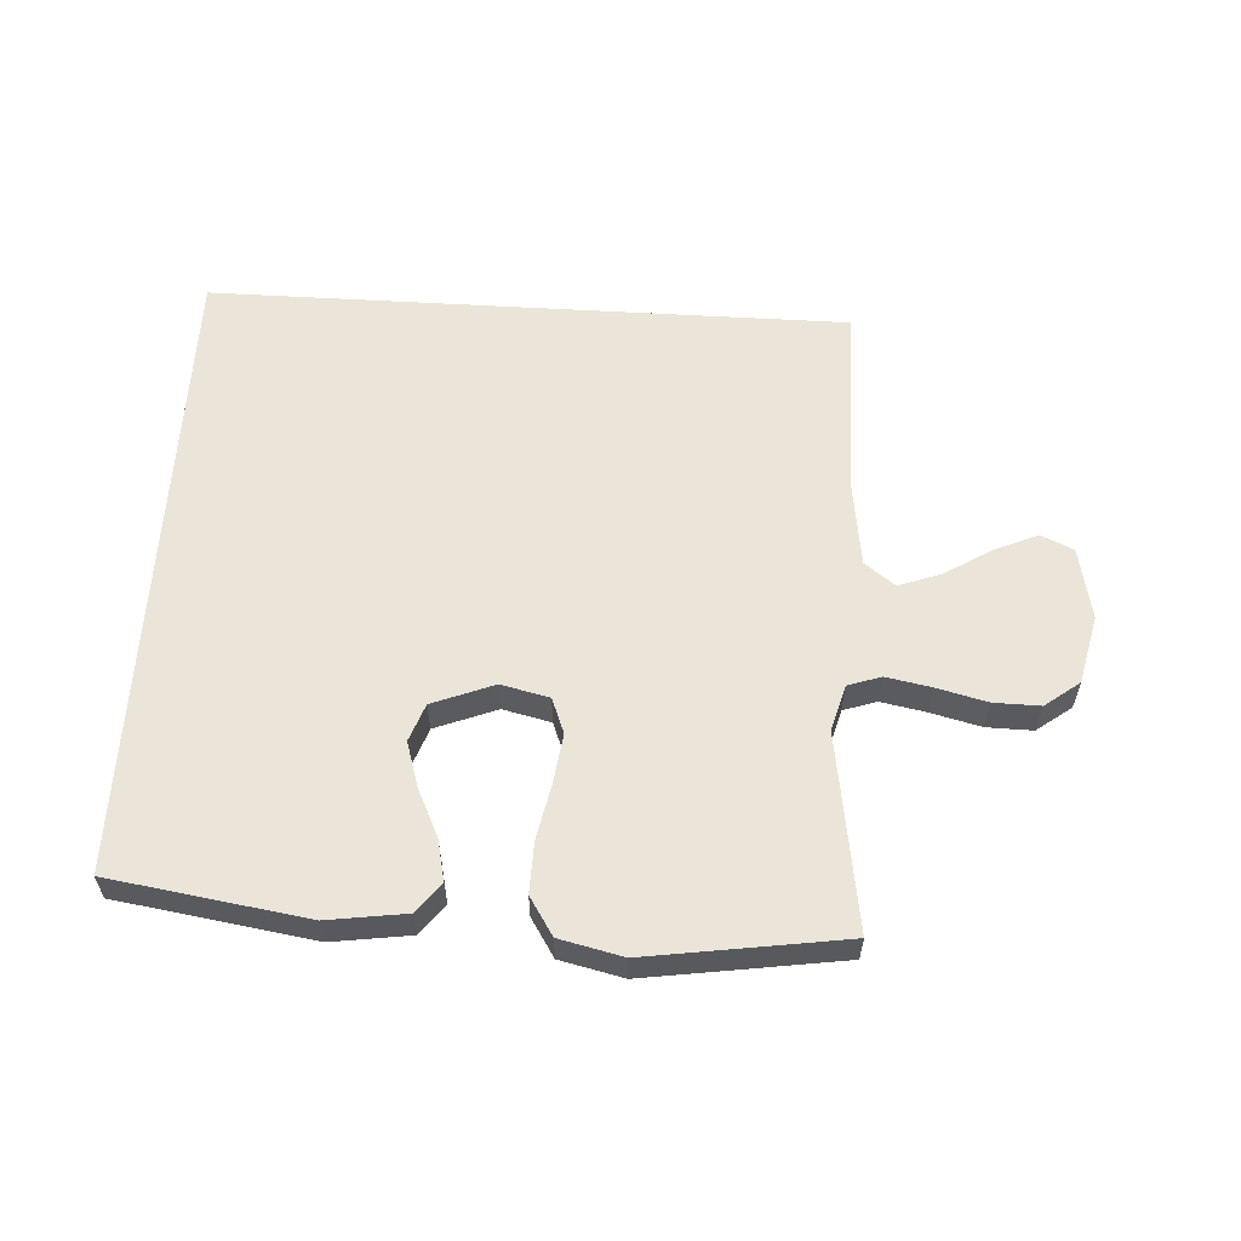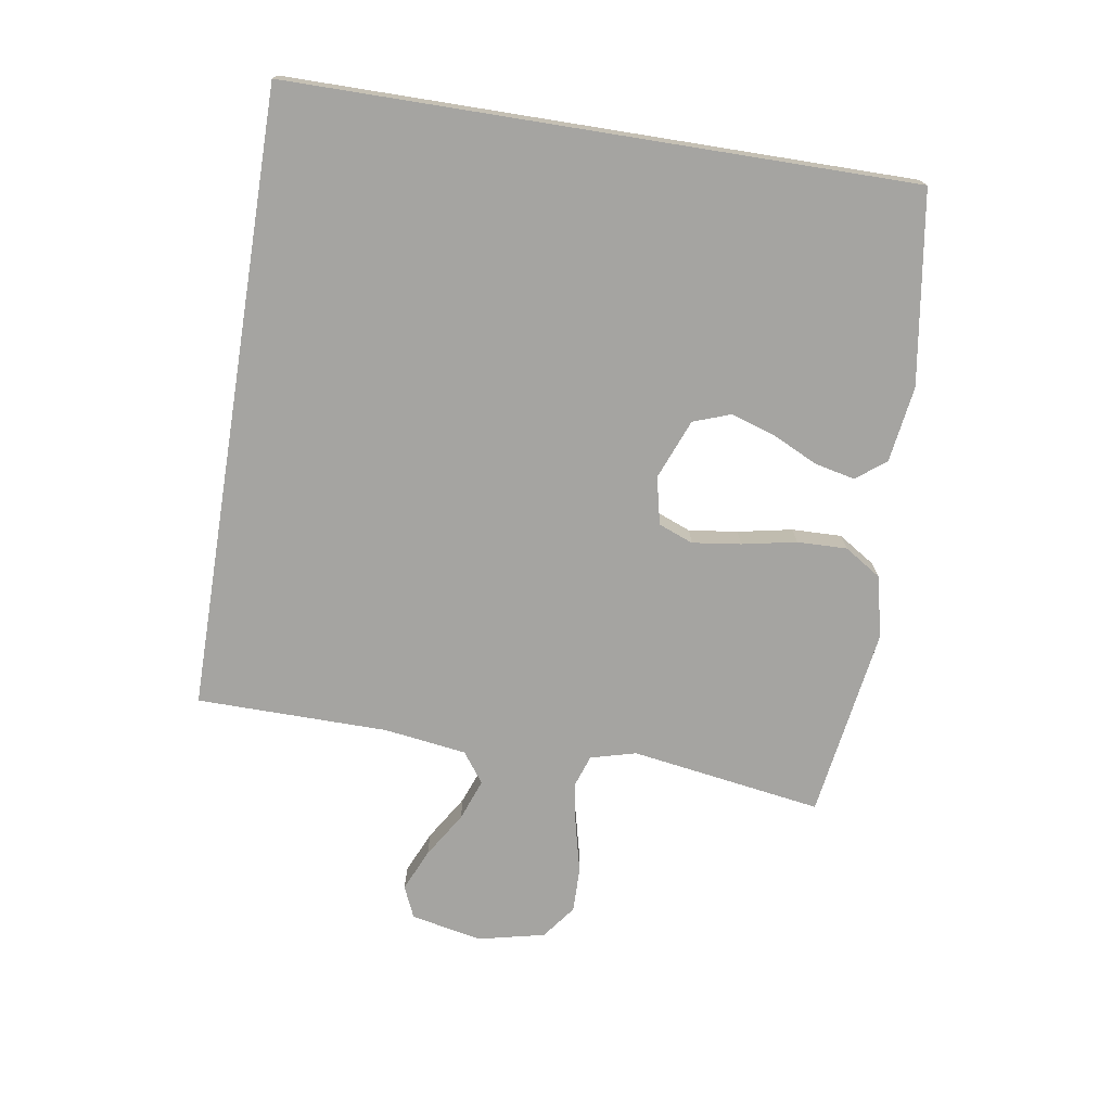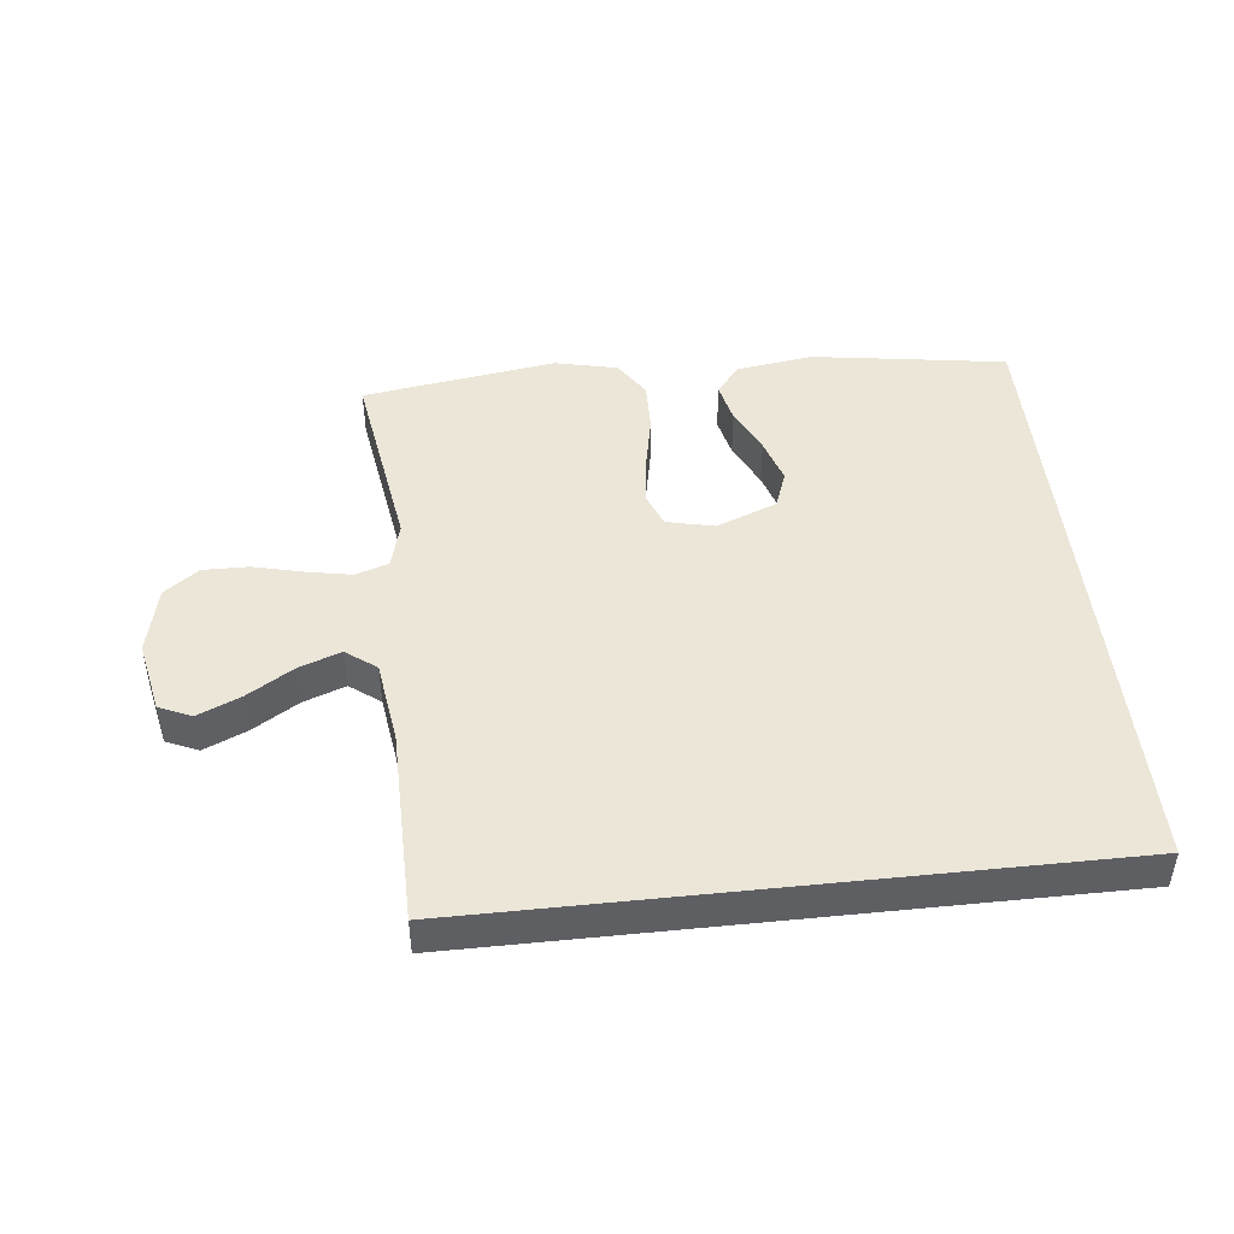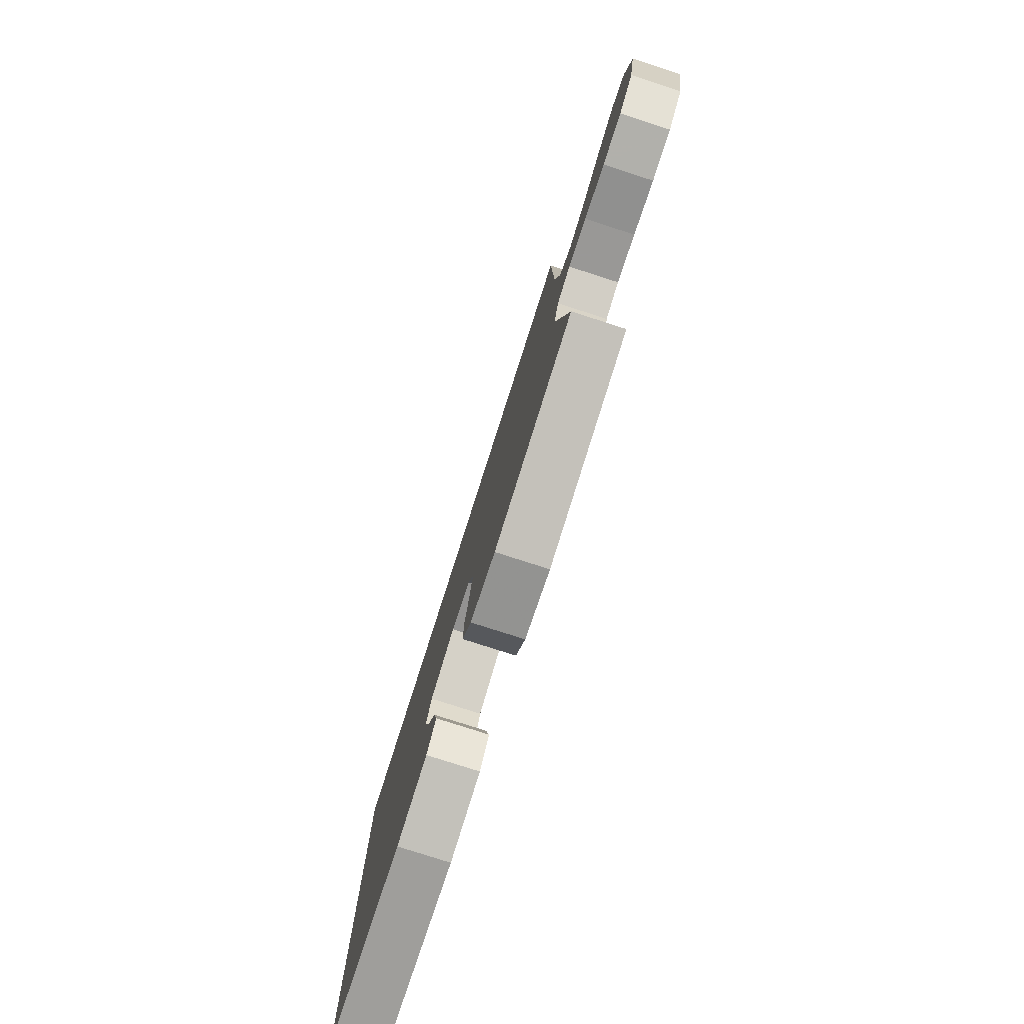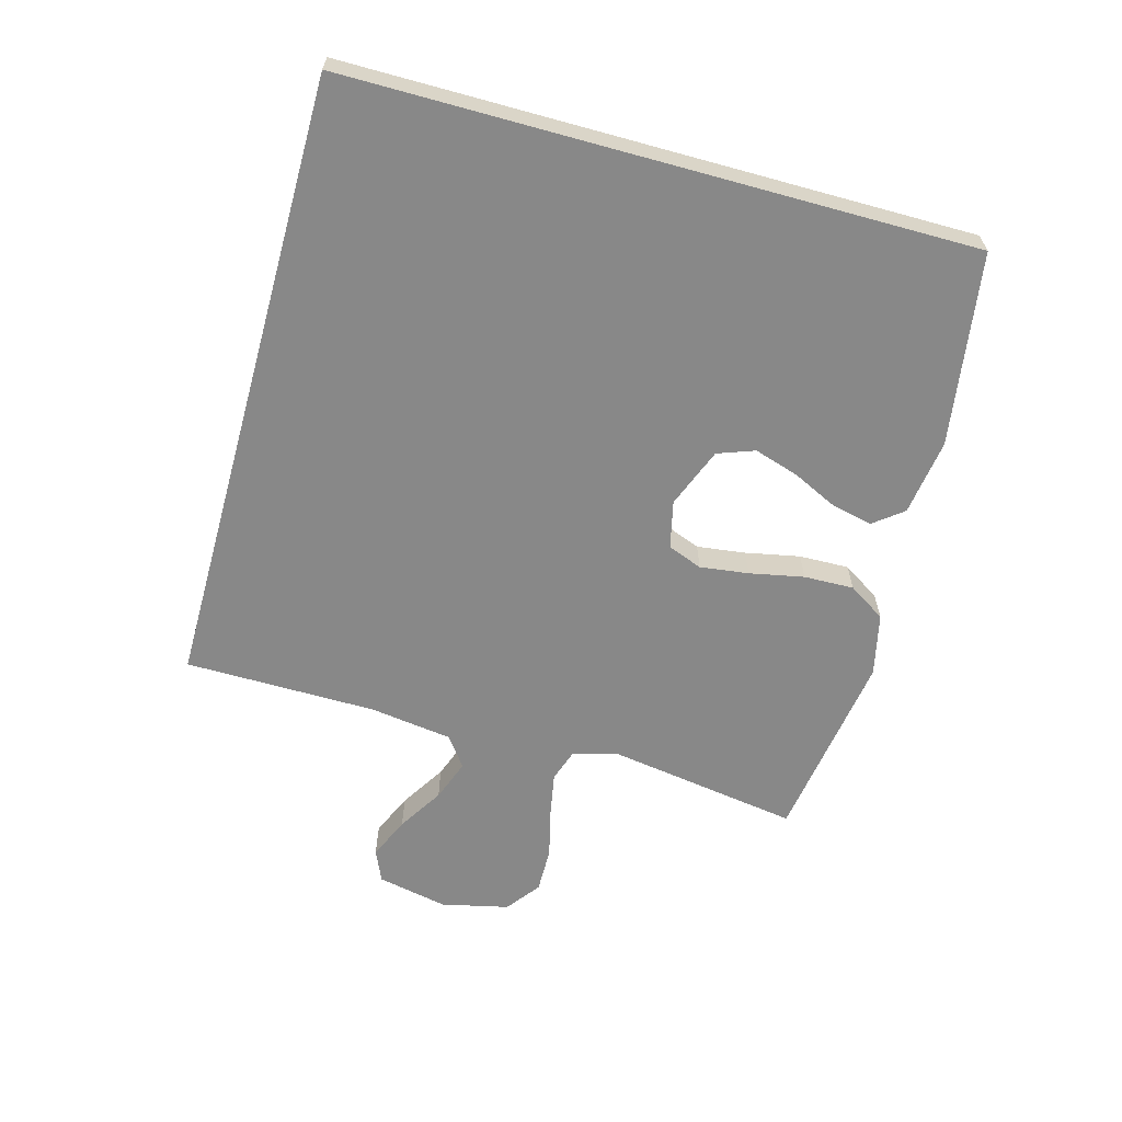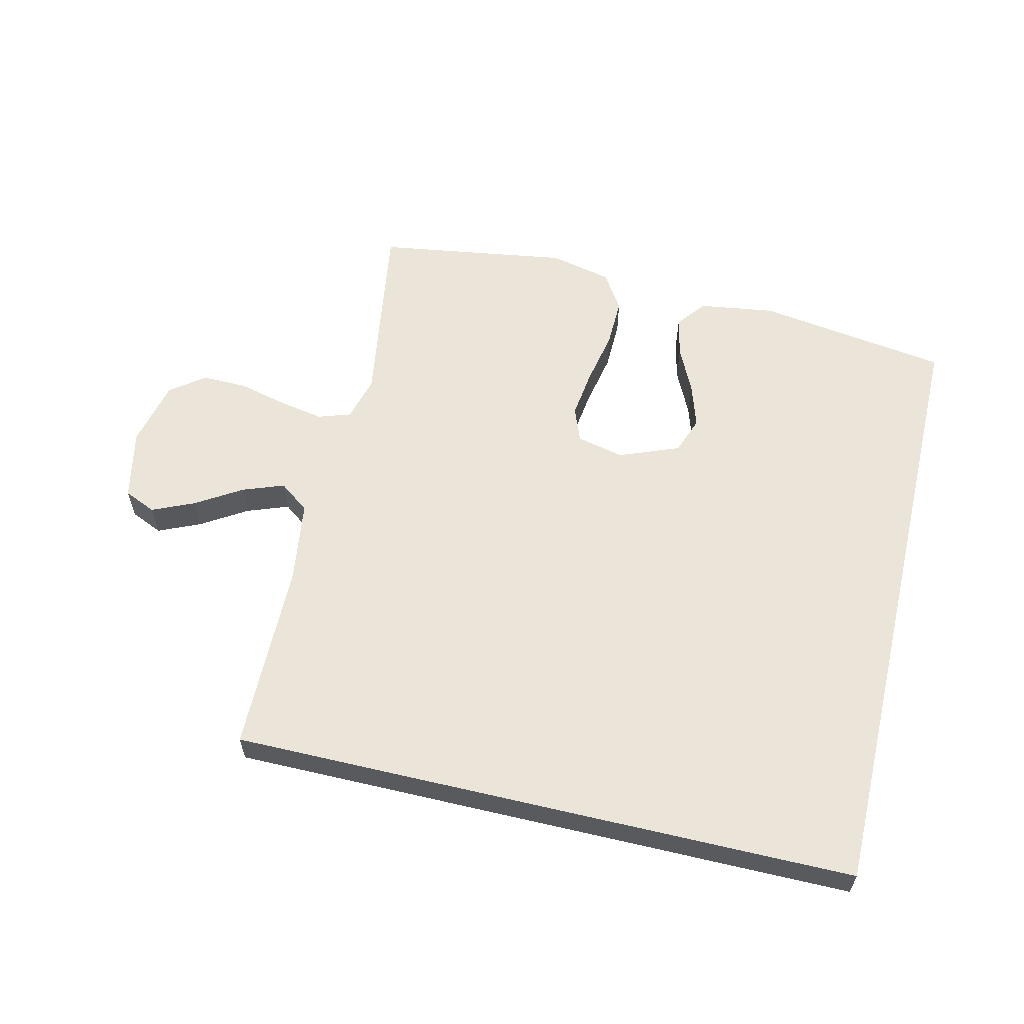
<metadata>
{"format":"obj","ext":"obj","renderer":"f3d","projection":"perspective","resolution":1024,"background":"white","views":[{"elev":58.8,"azim":-176.6,"up":"+Y"},{"elev":-73.3,"azim":80.9,"up":"+Y"},{"elev":46.1,"azim":-6.2,"up":"+Y"},{"elev":-79.3,"azim":-107.8,"up":"+Z"},{"elev":-62.9,"azim":74.5,"up":"+Y"},{"elev":59.4,"azim":13.3,"up":"+Y"}]}
</metadata>
<code>
v 0.5 0.07 -0.472
v 0.2 0.07 -0.517
v 0.081 0.07 -0.5
v 0.045 0.07 -0.454
v 0.059 0.07 -0.391
v 0.093 0.07 -0.32
v 0.115 0.07 -0.25
v 0.094 0.07 -0.192
v 0 0.07 -0.155
v -0.074 0.07 -0.172
v -0.095 0.07 -0.226
v -0.085 0.07 -0.302
v -0.068 0.07 -0.387
v -0.066 0.07 -0.465
v -0.103 0.07 -0.523
v -0.2 0.07 -0.545
v -0.5 0.07 -0.5
v -0.454 0.07 -0.2
v -0.473 0.07 -0.129
v -0.524 0.07 -0.112
v -0.593 0.07 -0.125
v -0.67 0.07 -0.144
v -0.741 0.07 -0.145
v -0.794 0.07 -0.105
v -0.818 0.07 0
v -0.795 0.07 0.111
v -0.745 0.07 0.133
v -0.679 0.07 0.104
v -0.608 0.07 0.06
v -0.543 0.07 0.036
v -0.496 0.07 0.071
v -0.478 0.07 0.2
v -0.475 0.07 0.5
v 0.5 0.07 0.5
v 0.5 0 -0.472
v 0.2 0 -0.517
v 0.081 0 -0.5
v 0.045 0 -0.454
v 0.059 0 -0.391
v 0.093 0 -0.32
v 0.115 0 -0.25
v 0.094 0 -0.192
v 0 0 -0.155
v -0.074 0 -0.172
v -0.095 0 -0.226
v -0.085 0 -0.302
v -0.068 0 -0.387
v -0.066 0 -0.465
v -0.103 0 -0.523
v -0.2 0 -0.545
v -0.5 0 -0.5
v -0.454 0 -0.2
v -0.473 0 -0.129
v -0.524 0 -0.112
v -0.593 0 -0.125
v -0.67 0 -0.144
v -0.741 0 -0.145
v -0.794 0 -0.105
v -0.818 0 0
v -0.795 0 0.111
v -0.745 0 0.133
v -0.679 0 0.104
v -0.608 0 0.06
v -0.543 0 0.036
v -0.496 0 0.071
v -0.478 0 0.2
v -0.475 0 0.5
v 0.5 0 0.5
f 32 33 34
f 31 32 34
f 30 31 34
f 26 27 28 29
f 26 29 30
f 25 26 30
f 24 25 30
f 21 22 23 24
f 20 21 24 30
f 19 20 30 34
f 15 16 17 18
f 12 13 14 15
f 11 12 15 18
f 10 11 18 19
f 3 4 5 6
f 3 6 7
f 2 3 7
f 1 2 7
f 34 1 7 8
f 9 10 19 34
f 8 9 34
f 68 67 66
f 68 66 65
f 68 65 64
f 63 62 61 60
f 64 63 60
f 64 60 59
f 64 59 58
f 58 57 56 55
f 64 58 55 54
f 68 64 54 53
f 52 51 50 49
f 49 48 47 46
f 52 49 46 45
f 53 52 45 44
f 40 39 38 37
f 41 40 37
f 41 37 36
f 41 36 35
f 42 41 35 68
f 68 53 44 43
f 68 43 42
f 1 35 36 2
f 2 36 37 3
f 3 37 38 4
f 4 38 39 5
f 5 39 40 6
f 6 40 41 7
f 7 41 42 8
f 8 42 43 9
f 9 43 44 10
f 10 44 45 11
f 11 45 46 12
f 12 46 47 13
f 13 47 48 14
f 14 48 49 15
f 15 49 50 16
f 16 50 51 17
f 17 51 52 18
f 18 52 53 19
f 19 53 54 20
f 20 54 55 21
f 21 55 56 22
f 22 56 57 23
f 23 57 58 24
f 24 58 59 25
f 25 59 60 26
f 26 60 61 27
f 27 61 62 28
f 28 62 63 29
f 29 63 64 30
f 30 64 65 31
f 31 65 66 32
f 32 66 67 33
f 33 67 68 34
f 34 68 35 1

</code>
